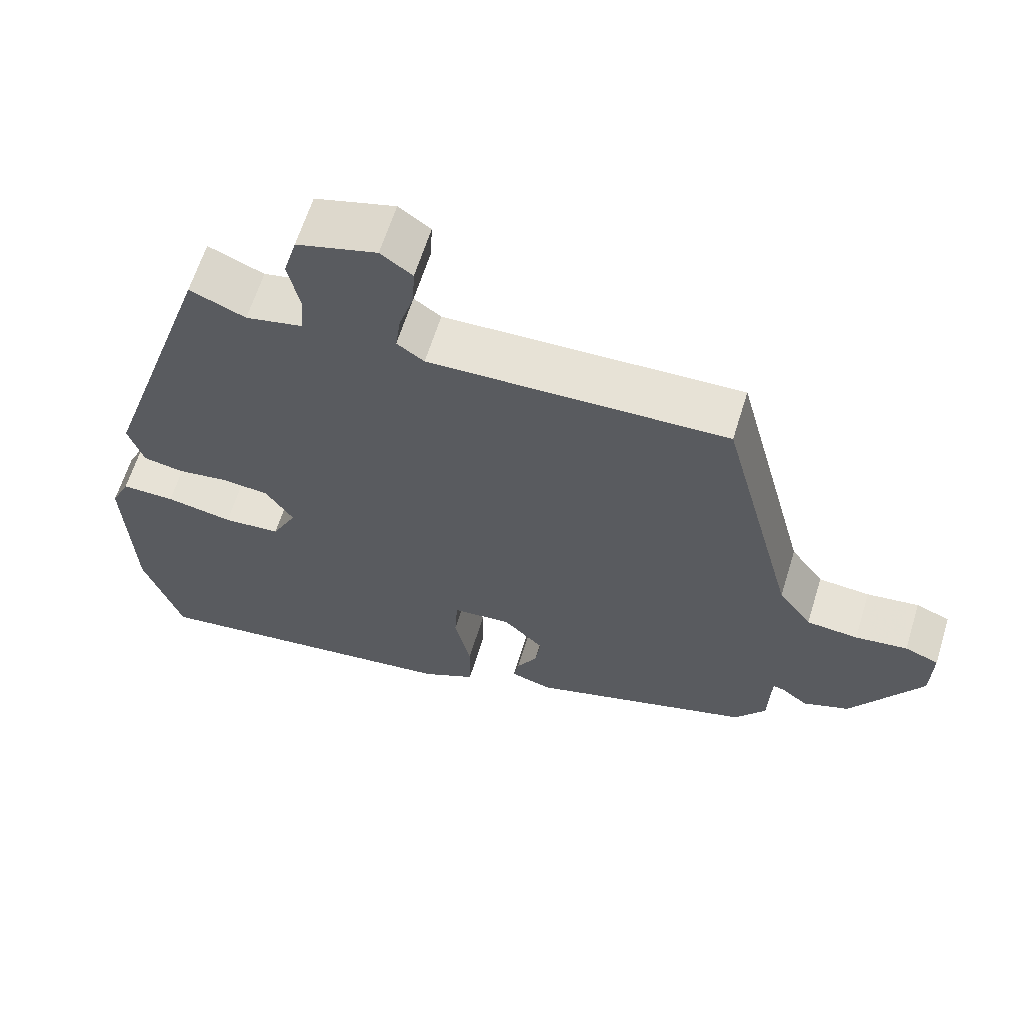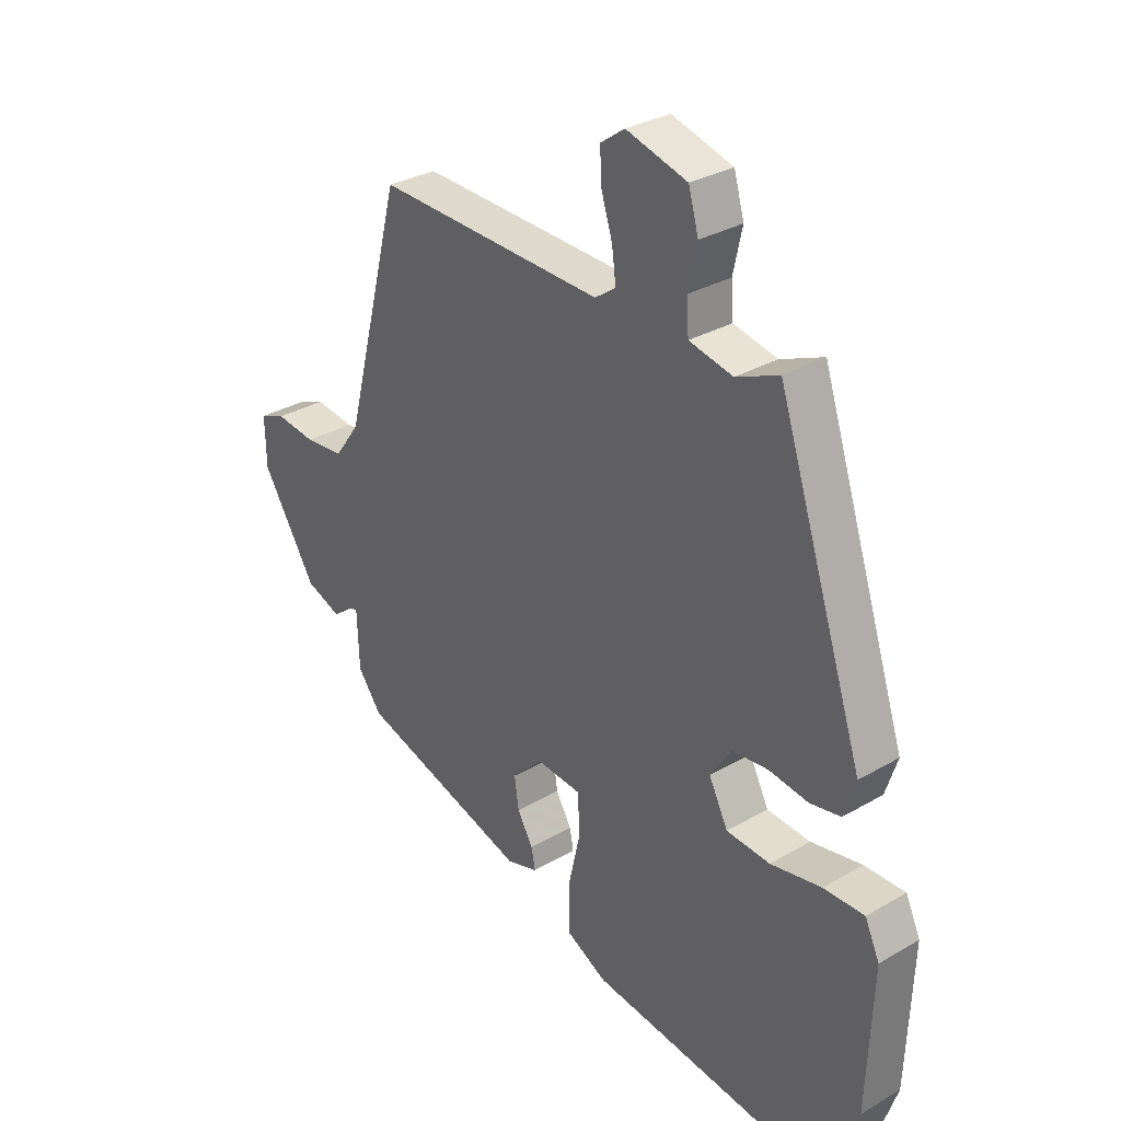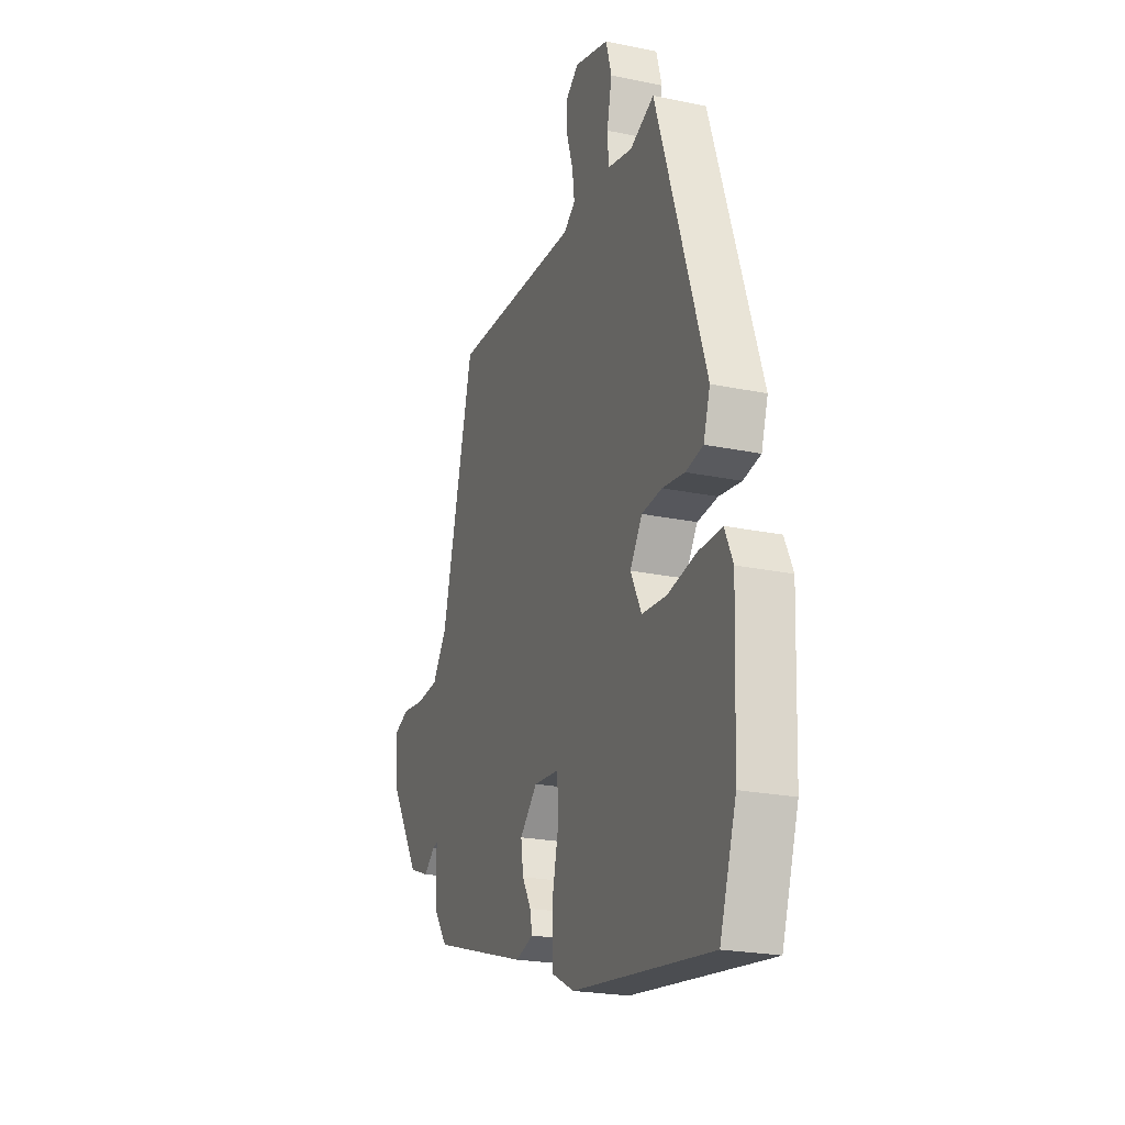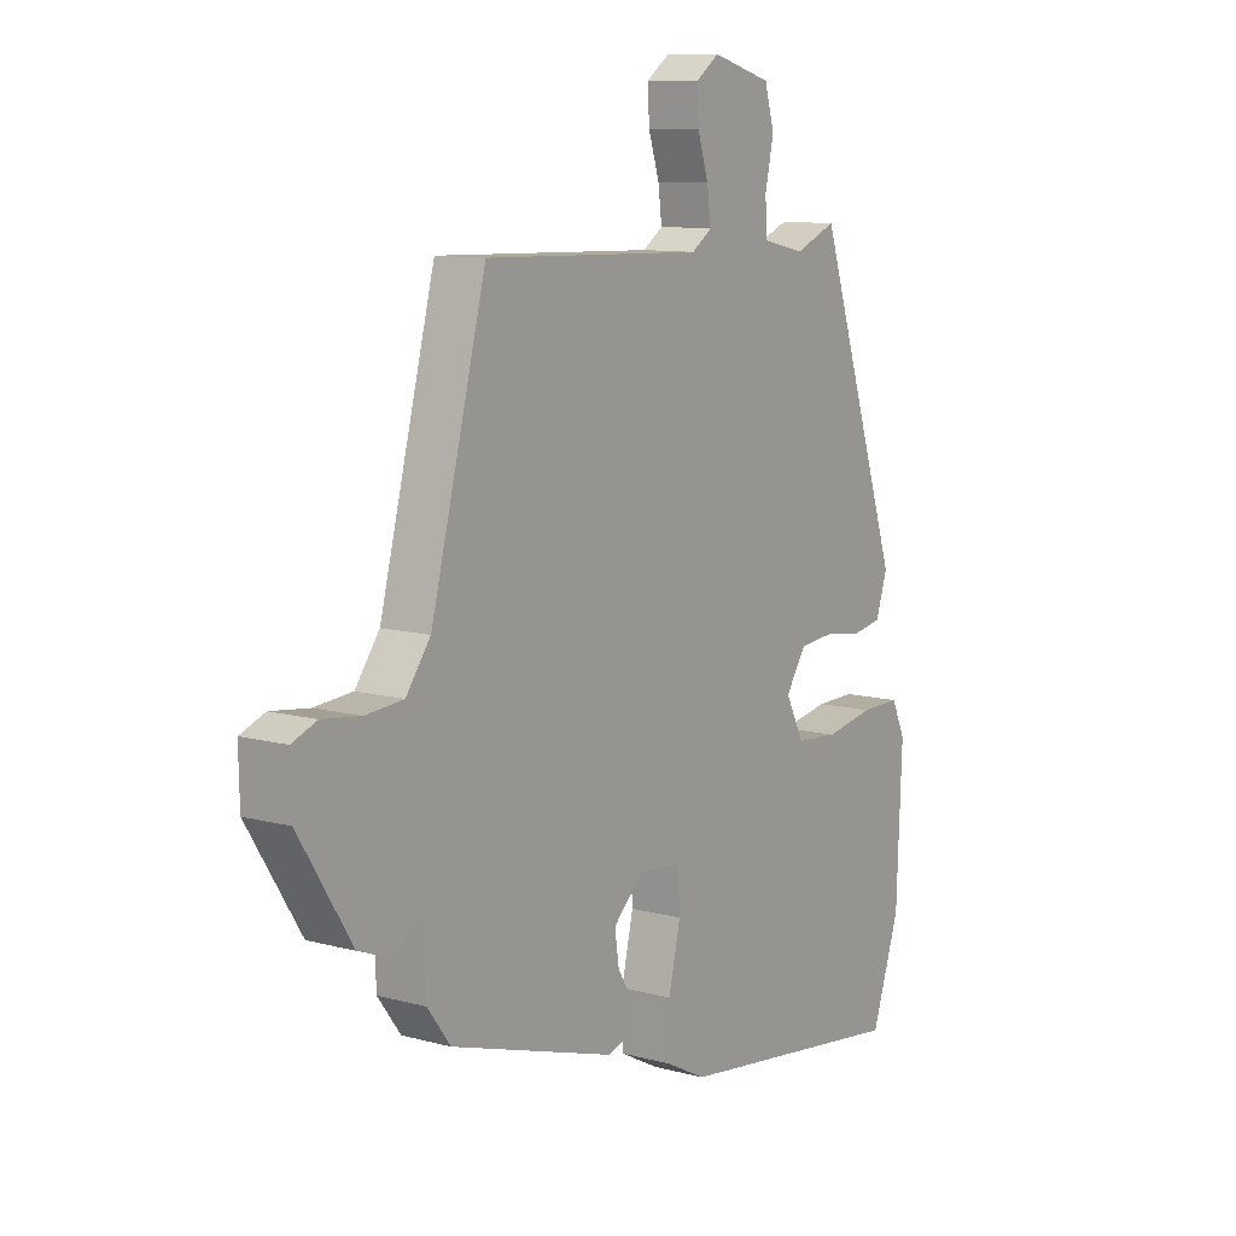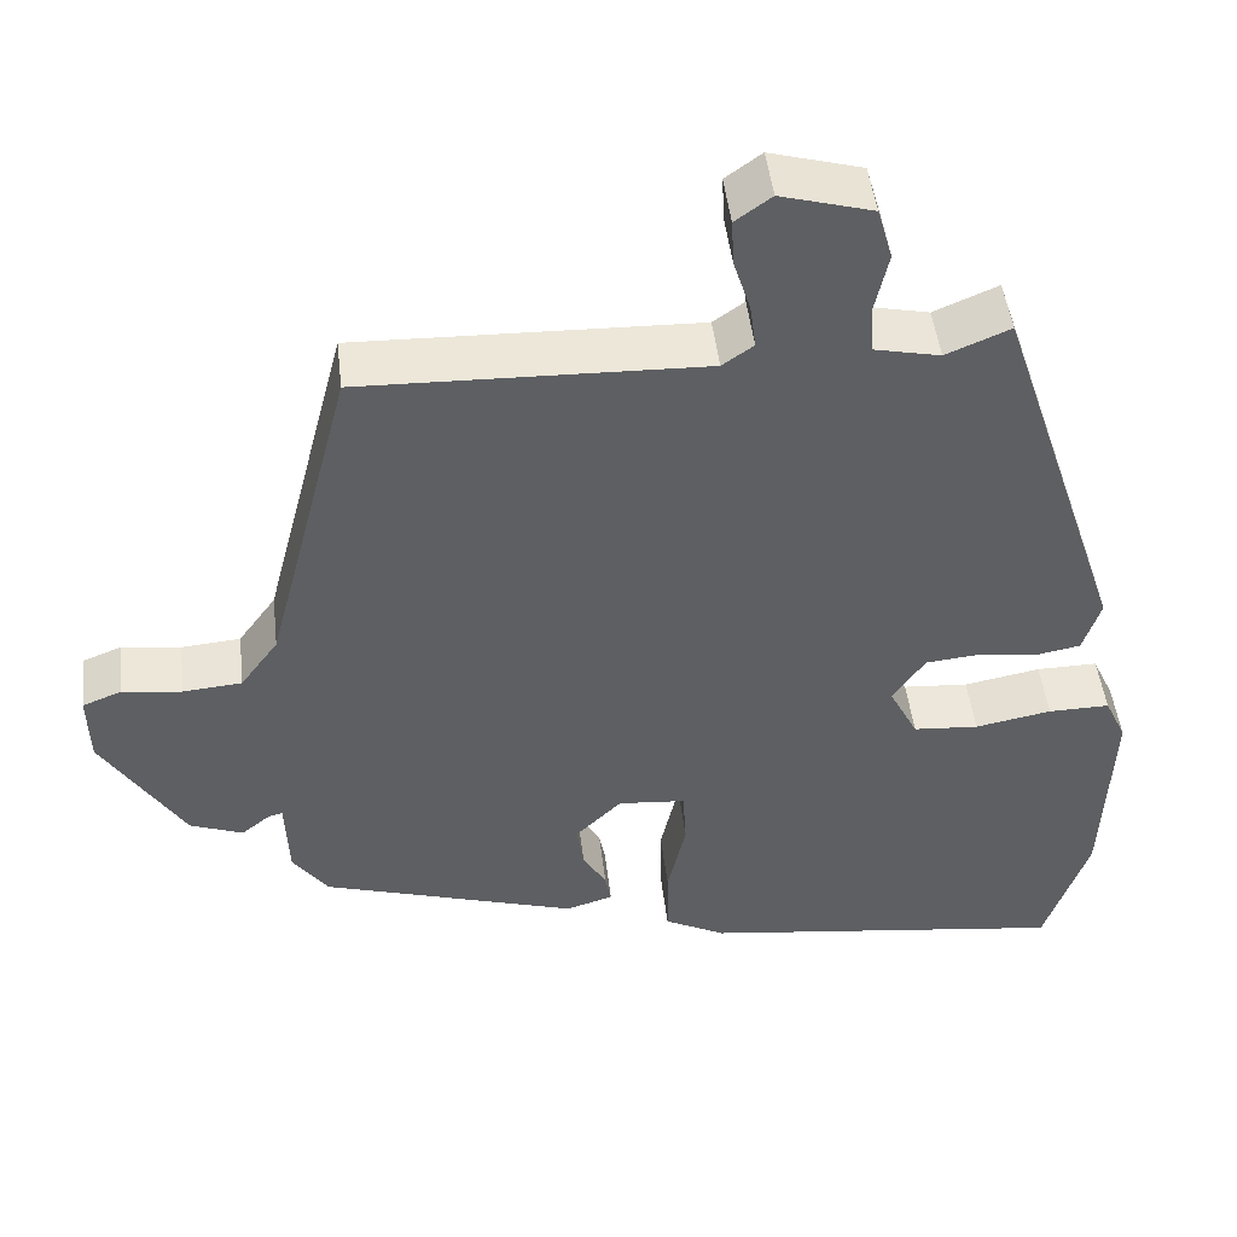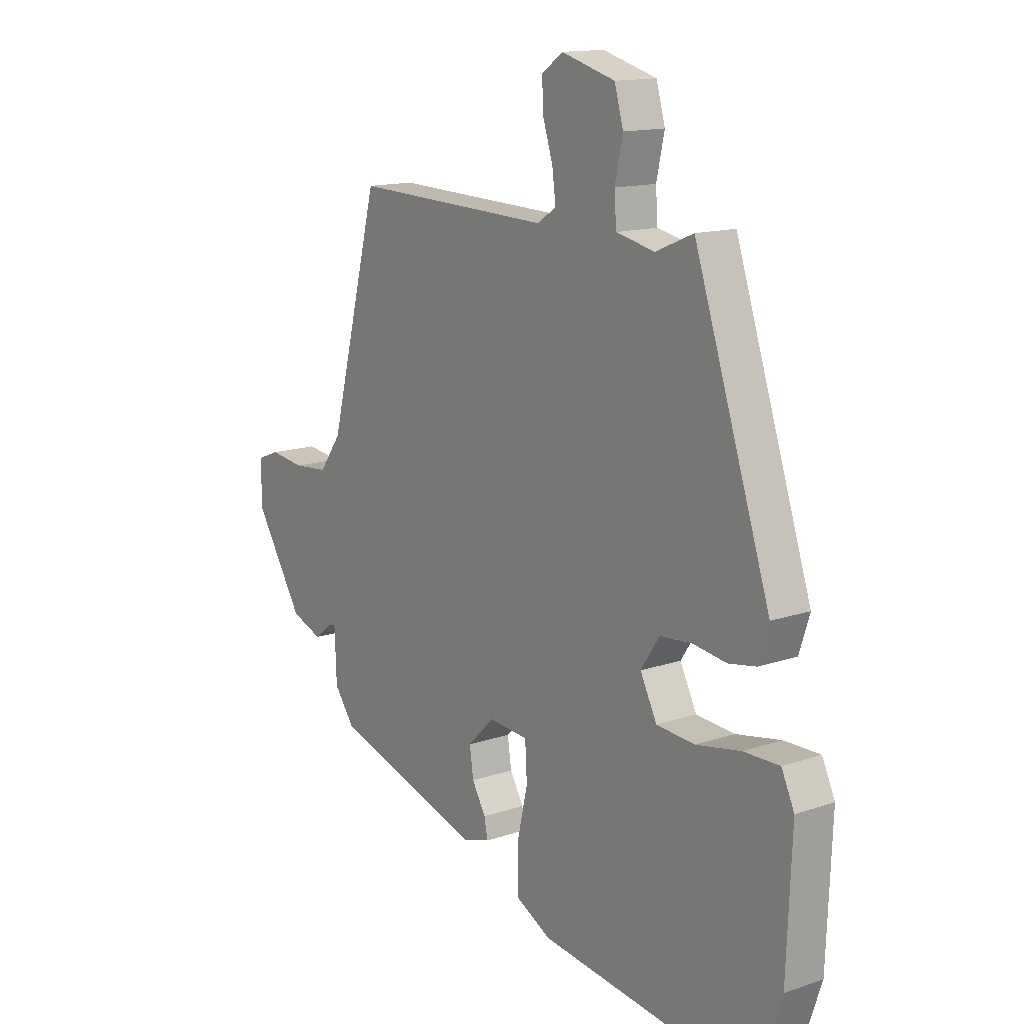
<metadata>
{"format":"obj","ext":"obj","renderer":"f3d","projection":"perspective","resolution":1024,"background":"white","views":[{"elev":63.0,"azim":-162.8,"up":"+Z"},{"elev":30.9,"azim":50.1,"up":"+Z"},{"elev":-22.6,"azim":70.2,"up":"+Z"},{"elev":10.3,"azim":-55.4,"up":"+Z"},{"elev":47.7,"azim":-6.7,"up":"+Z"},{"elev":14.1,"azim":53.1,"up":"+Z"}]}
</metadata>
<code>
v -0.479 0.07 -0.359
v -0.521 0.07 -0.302
v -0.525 0.07 -0.202
v -0.541 0.07 -0.206
v -0.576 0.07 -0.234
v -0.639 0.07 -0.21
v -0.736 0.07 -0.055
v -0.738 0.07 0.03
v -0.692 0.07 0.048
v -0.621 0.07 0.039
v -0.551 0.07 0.045
v -0.506 0.07 0.107
v -0.404 0.07 0.502
v 0.002 0.07 0.489
v 0.039 0.07 0.515
v 0.032 0.07 0.569
v 0.012 0.07 0.632
v 0.009 0.07 0.688
v 0.052 0.07 0.719
v 0.161 0.07 0.688
v 0.179 0.07 0.625
v 0.163 0.07 0.552
v 0.167 0.07 0.495
v 0.245 0.07 0.478
v 0.321 0.07 0.51
v 0.476 0.07 0.044
v 0.455 0.07 -0.021
v 0.4 0.07 -0.031
v 0.33 0.07 -0.021
v 0.266 0.07 -0.027
v 0.228 0.07 -0.084
v 0.262 0.07 -0.151
v 0.34 0.07 -0.157
v 0.431 0.07 -0.14
v 0.504 0.07 -0.139
v 0.53 0.07 -0.195
v 0.52 0.07 -0.441
v 0.468 0.07 -0.596
v 0.03 0.07 -0.539
v -0.043 0.07 -0.501
v -0.044 0.07 -0.416
v -0.022 0.07 -0.32
v -0.026 0.07 -0.251
v -0.106 0.07 -0.244
v -0.161 0.07 -0.298
v -0.153 0.07 -0.352
v -0.125 0.07 -0.4
v -0.118 0.07 -0.436
v -0.174 0.07 -0.453
v -0.479 0 -0.359
v -0.521 0 -0.302
v -0.525 0 -0.202
v -0.541 0 -0.206
v -0.576 0 -0.234
v -0.639 0 -0.21
v -0.736 0 -0.055
v -0.738 0 0.03
v -0.692 0 0.048
v -0.621 0 0.039
v -0.551 0 0.045
v -0.506 0 0.107
v -0.404 0 0.502
v 0.002 0 0.489
v 0.039 0 0.515
v 0.032 0 0.569
v 0.012 0 0.632
v 0.009 0 0.688
v 0.052 0 0.719
v 0.161 0 0.688
v 0.179 0 0.625
v 0.163 0 0.552
v 0.167 0 0.495
v 0.245 0 0.478
v 0.321 0 0.51
v 0.476 0 0.044
v 0.455 0 -0.021
v 0.4 0 -0.031
v 0.33 0 -0.021
v 0.266 0 -0.027
v 0.228 0 -0.084
v 0.262 0 -0.151
v 0.34 0 -0.157
v 0.431 0 -0.14
v 0.504 0 -0.139
v 0.53 0 -0.195
v 0.52 0 -0.441
v 0.468 0 -0.596
v 0.03 0 -0.539
v -0.043 0 -0.501
v -0.044 0 -0.416
v -0.022 0 -0.32
v -0.026 0 -0.251
v -0.106 0 -0.244
v -0.161 0 -0.298
v -0.153 0 -0.352
v -0.125 0 -0.4
v -0.118 0 -0.436
v -0.174 0 -0.453
f 46 47 48 49
f 45 46 49 1
f 44 45 1 2
f 39 40 41 42
f 39 42 43
f 38 39 43
f 37 38 43
f 36 37 43
f 33 34 35 36
f 32 33 36 43
f 31 32 43 44
f 26 27 28 29
f 24 25 26 29
f 23 24 29 30
f 19 20 21 22
f 19 22 23
f 16 17 18 19
f 15 16 19 23
f 14 15 23 30
f 12 13 14 30
f 7 8 9 10
f 7 10 11
f 4 5 6 7
f 3 4 7 11
f 31 44 2 3
f 12 30 31
f 3 11 12 31
f 98 97 96 95
f 50 98 95 94
f 51 50 94 93
f 91 90 89 88
f 92 91 88
f 92 88 87
f 92 87 86
f 92 86 85
f 85 84 83 82
f 92 85 82 81
f 93 92 81 80
f 78 77 76 75
f 78 75 74 73
f 79 78 73 72
f 71 70 69 68
f 72 71 68
f 68 67 66 65
f 72 68 65 64
f 79 72 64 63
f 79 63 62 61
f 59 58 57 56
f 60 59 56
f 56 55 54 53
f 60 56 53 52
f 52 51 93 80
f 80 79 61
f 80 61 60 52
f 1 50 51 2
f 2 51 52 3
f 3 52 53 4
f 4 53 54 5
f 5 54 55 6
f 6 55 56 7
f 7 56 57 8
f 8 57 58 9
f 9 58 59 10
f 10 59 60 11
f 11 60 61 12
f 12 61 62 13
f 13 62 63 14
f 14 63 64 15
f 15 64 65 16
f 16 65 66 17
f 17 66 67 18
f 18 67 68 19
f 19 68 69 20
f 20 69 70 21
f 21 70 71 22
f 22 71 72 23
f 23 72 73 24
f 24 73 74 25
f 25 74 75 26
f 26 75 76 27
f 27 76 77 28
f 28 77 78 29
f 29 78 79 30
f 30 79 80 31
f 31 80 81 32
f 32 81 82 33
f 33 82 83 34
f 34 83 84 35
f 35 84 85 36
f 36 85 86 37
f 37 86 87 38
f 38 87 88 39
f 39 88 89 40
f 40 89 90 41
f 41 90 91 42
f 42 91 92 43
f 43 92 93 44
f 44 93 94 45
f 45 94 95 46
f 46 95 96 47
f 47 96 97 48
f 48 97 98 49
f 49 98 50 1

</code>
